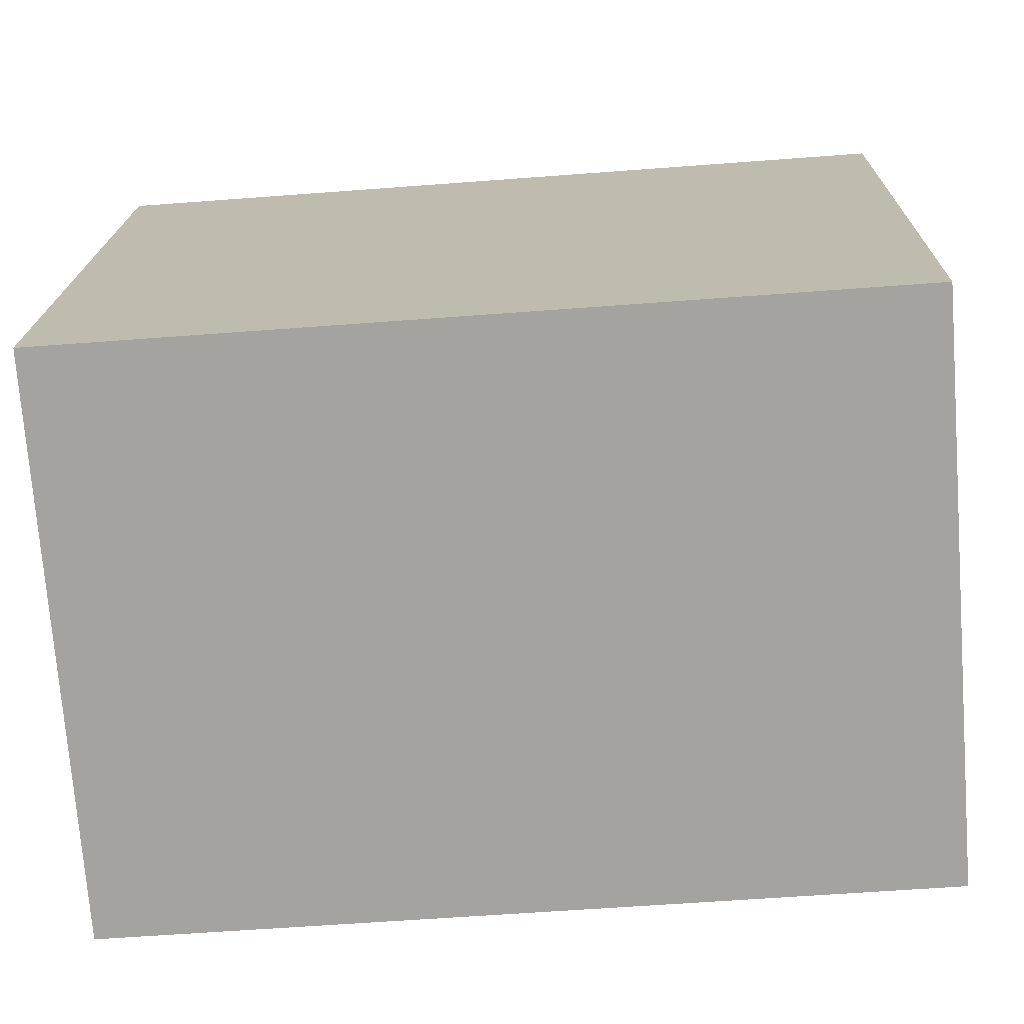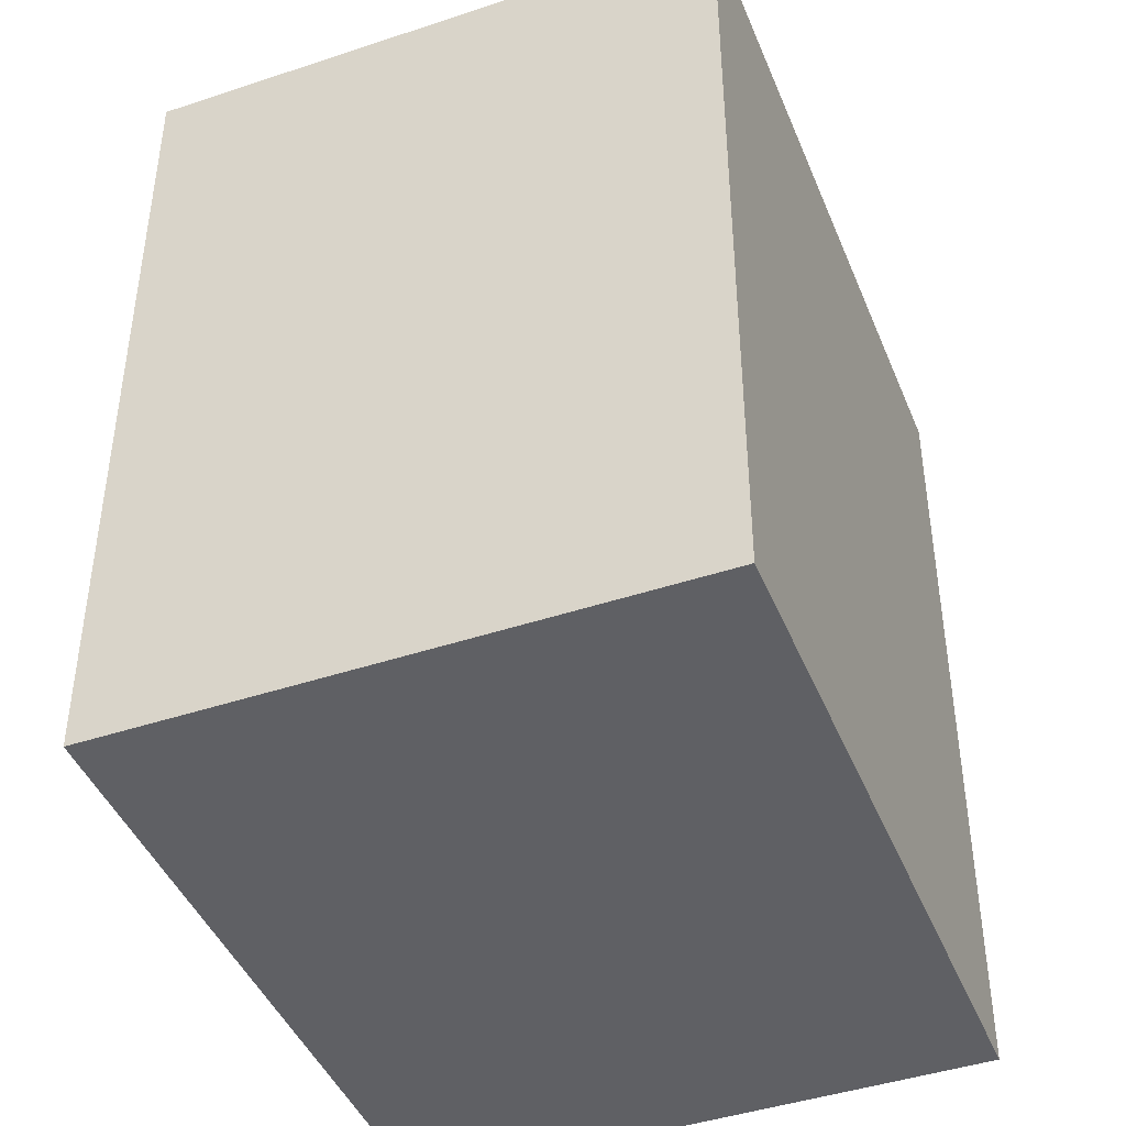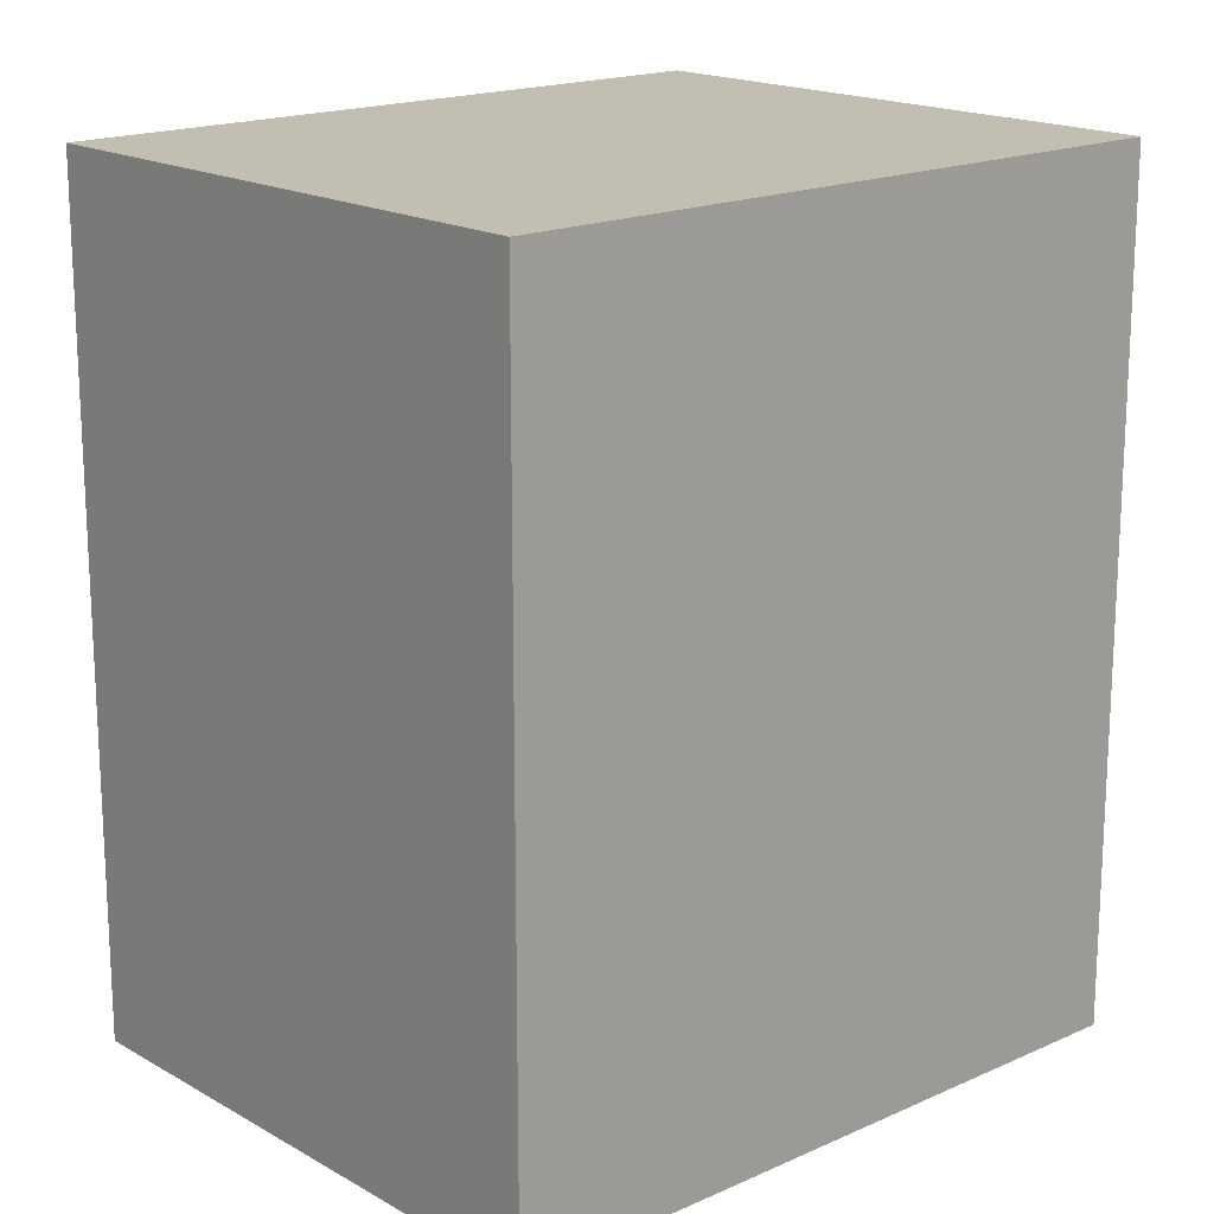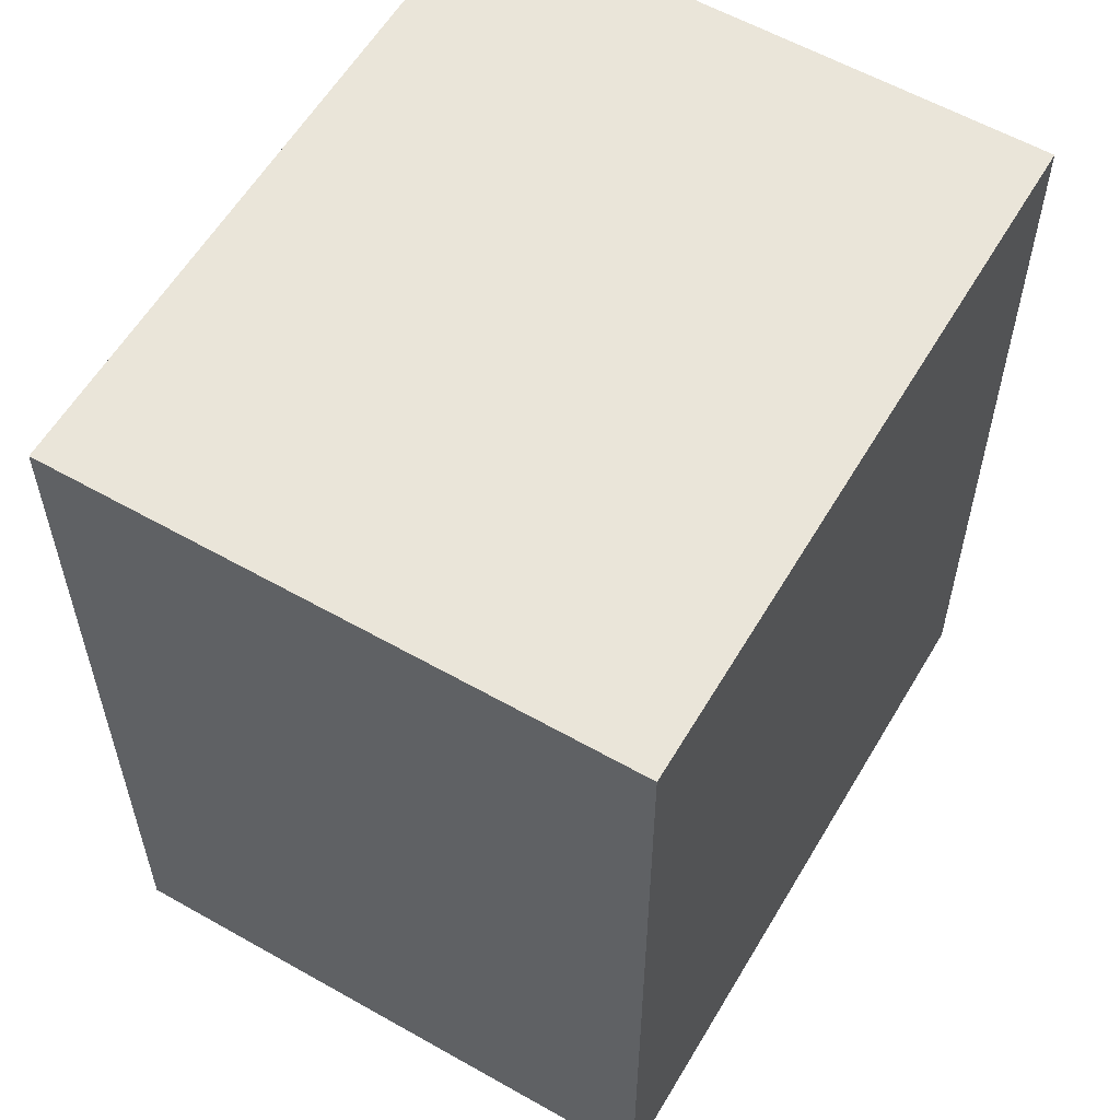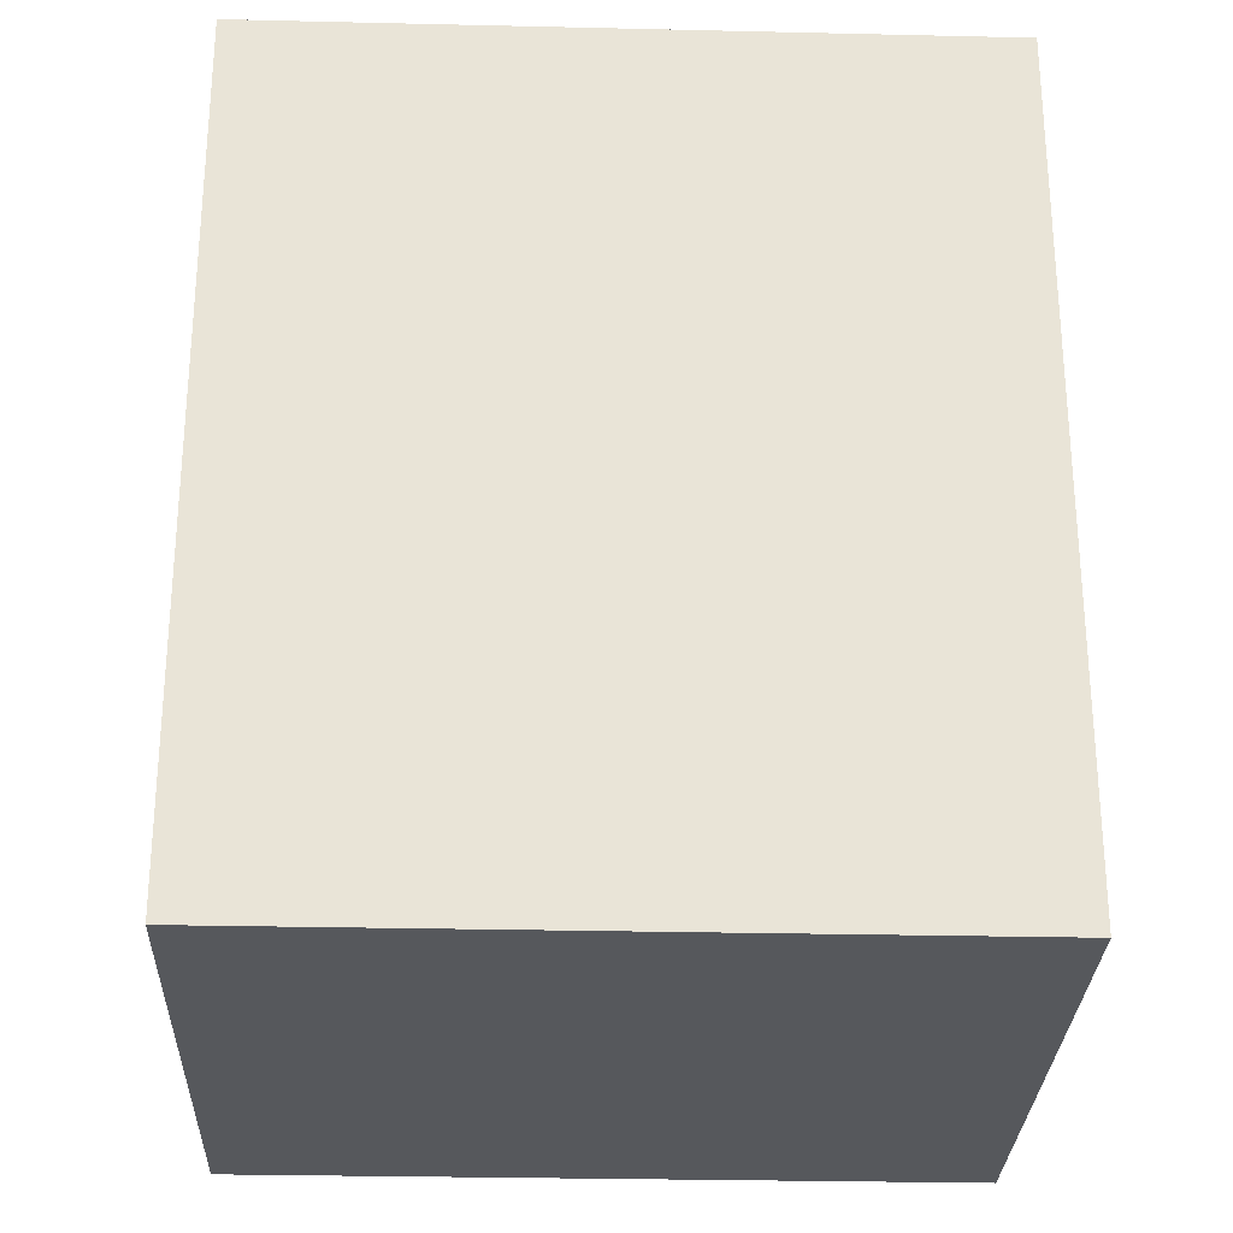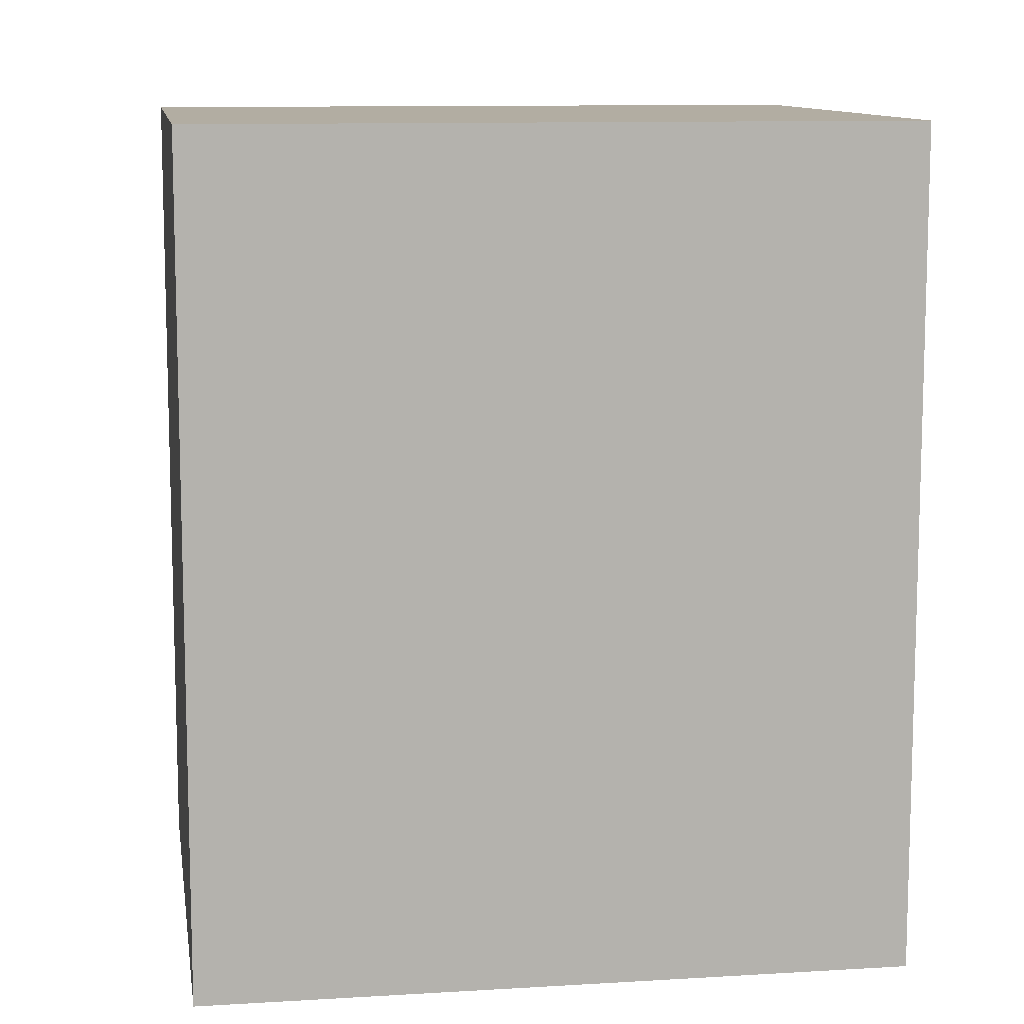
<metadata>
{"format":"obj","ext":"obj","renderer":"f3d","projection":"perspective","resolution":1024,"background":"white","views":[{"elev":-58.9,"azim":-85.5,"up":"+Z"},{"elev":-43.8,"azim":35.4,"up":"+Y"},{"elev":17.5,"azim":-117.7,"up":"+Y"},{"elev":58.5,"azim":44.4,"up":"+Y"},{"elev":-28.2,"azim":-78.0,"up":"+Y"},{"elev":10.6,"azim":95.3,"up":"+Y"}]}
</metadata>
<code>
v  0 3.053 1.869e-16
v  2.697 3.053 1.988
v  2.07 3.053 -0.518
v  0.626 3.053 2.505
v  2.07 3.172e-17 -0.518
v  0 0 0
v  0.626 -1.534e-16 2.505
v  2.697 -1.217e-16 1.988
g defaultobject
f 1 2 3
f 2 1 4
f 5 1 3
f 1 5 6
f 6 4 1
f 4 6 7
f 7 2 4
f 2 7 8
f 8 3 2
f 3 8 5
f 8 6 5
f 6 8 7

</code>
